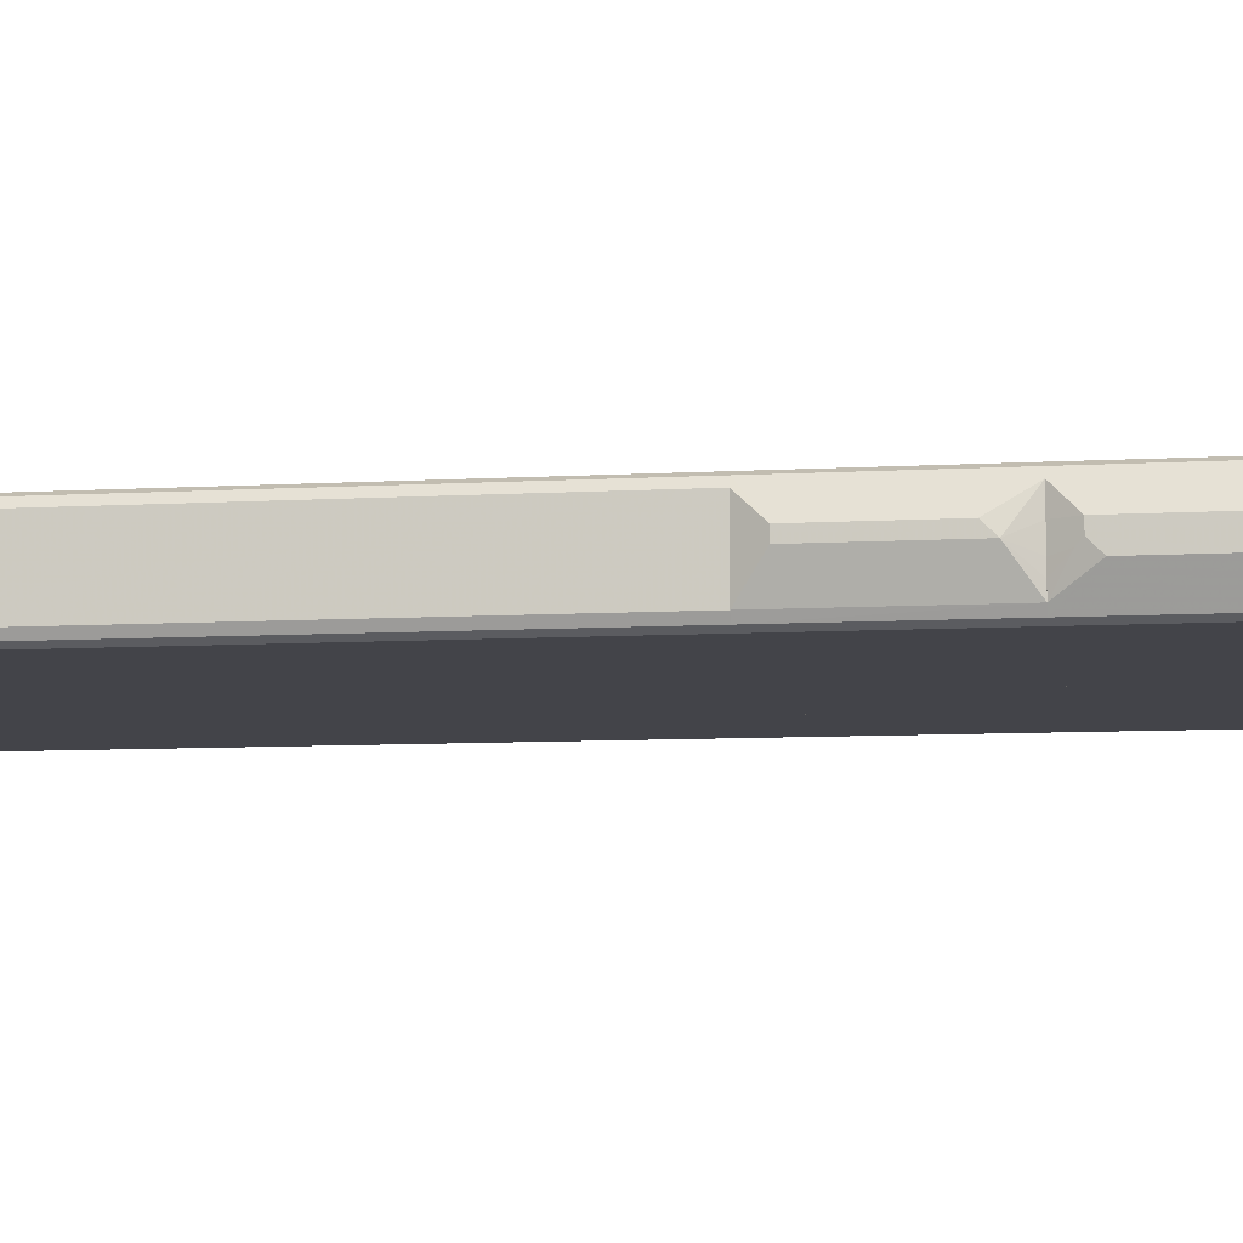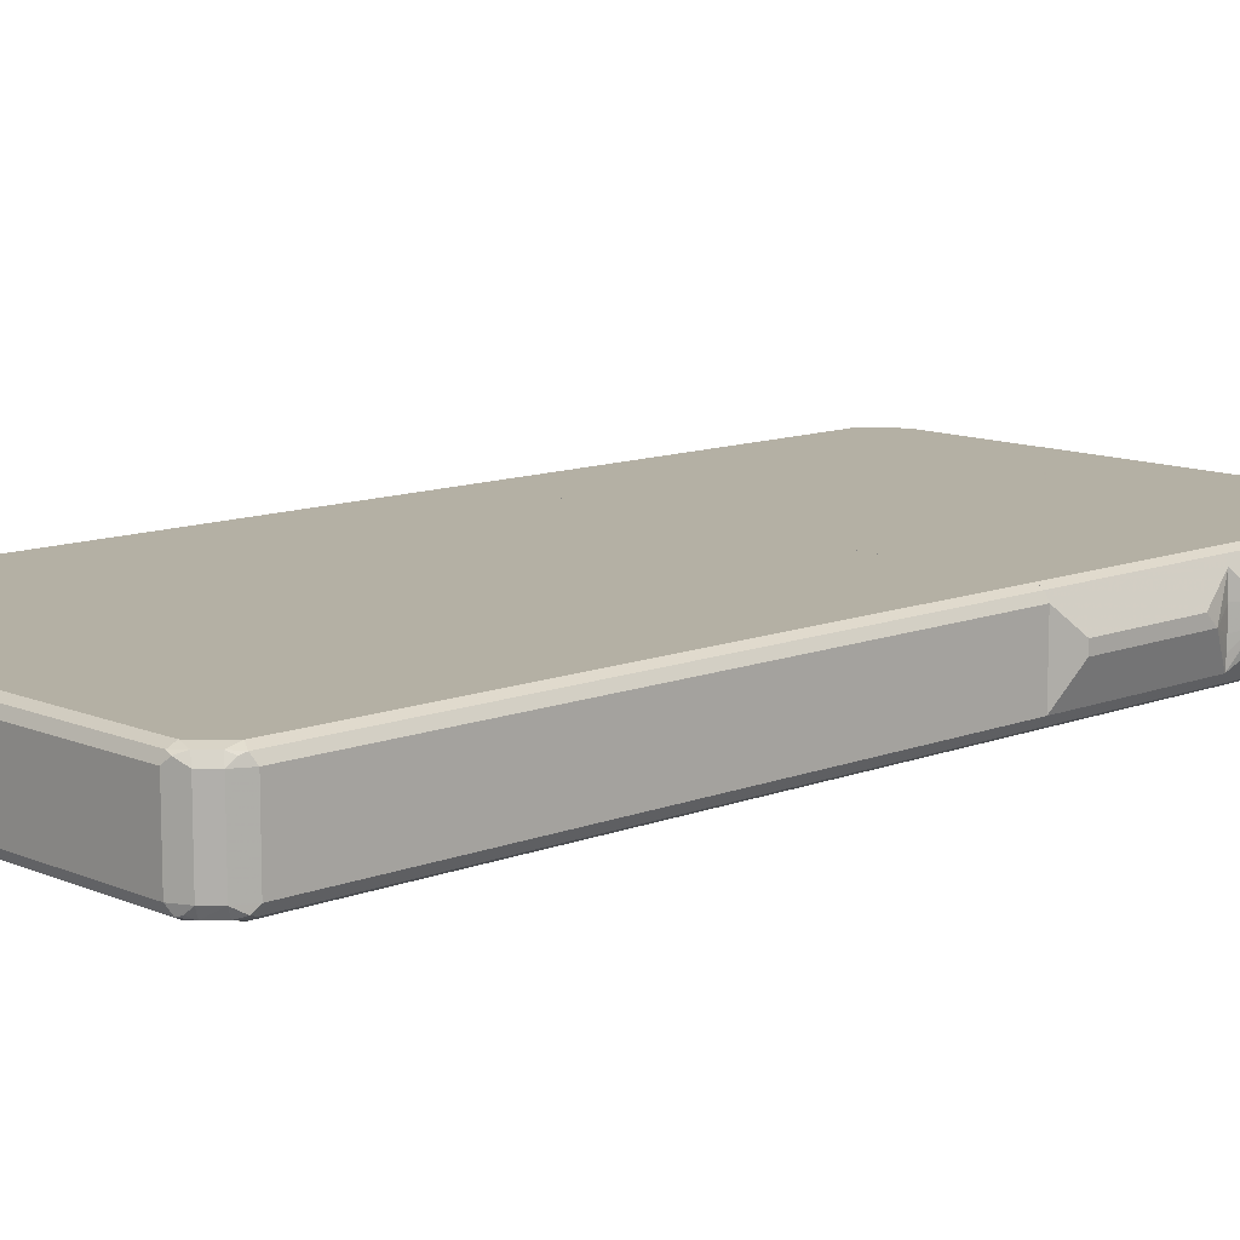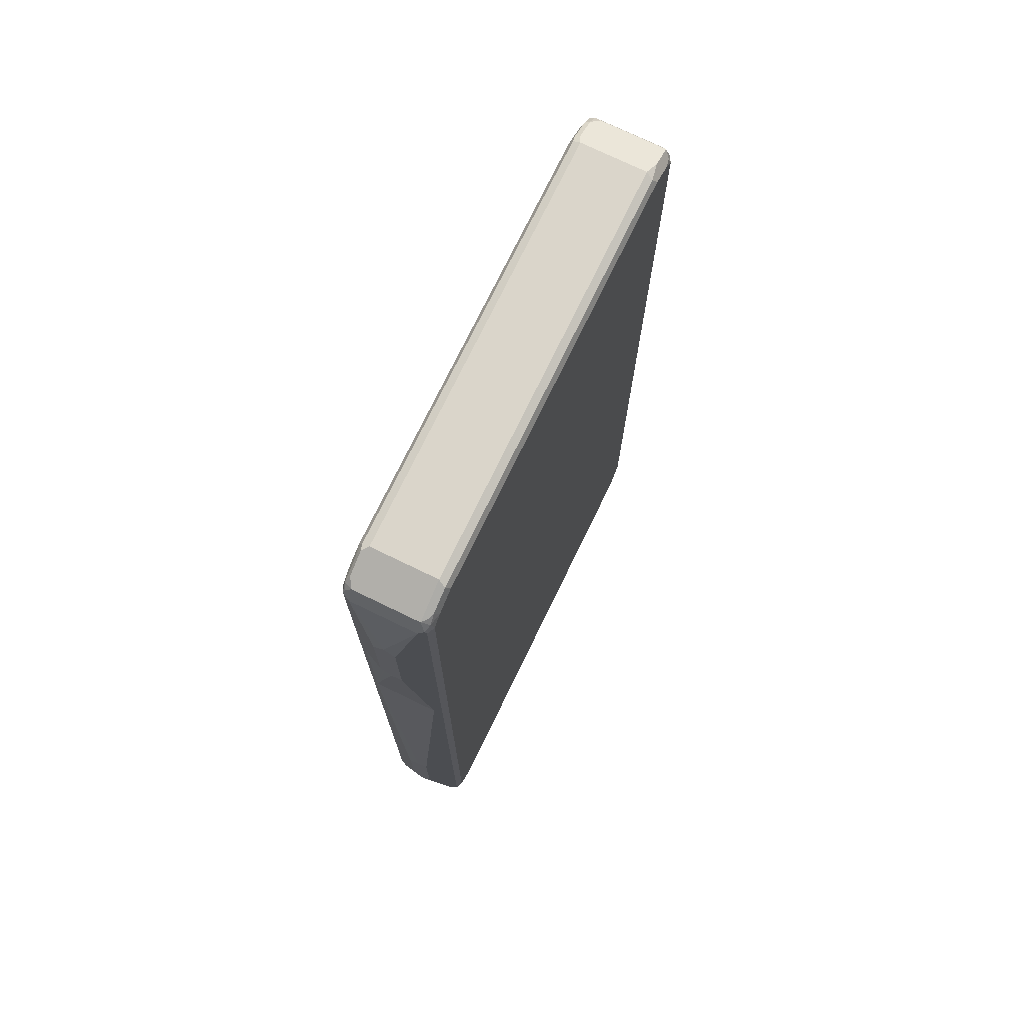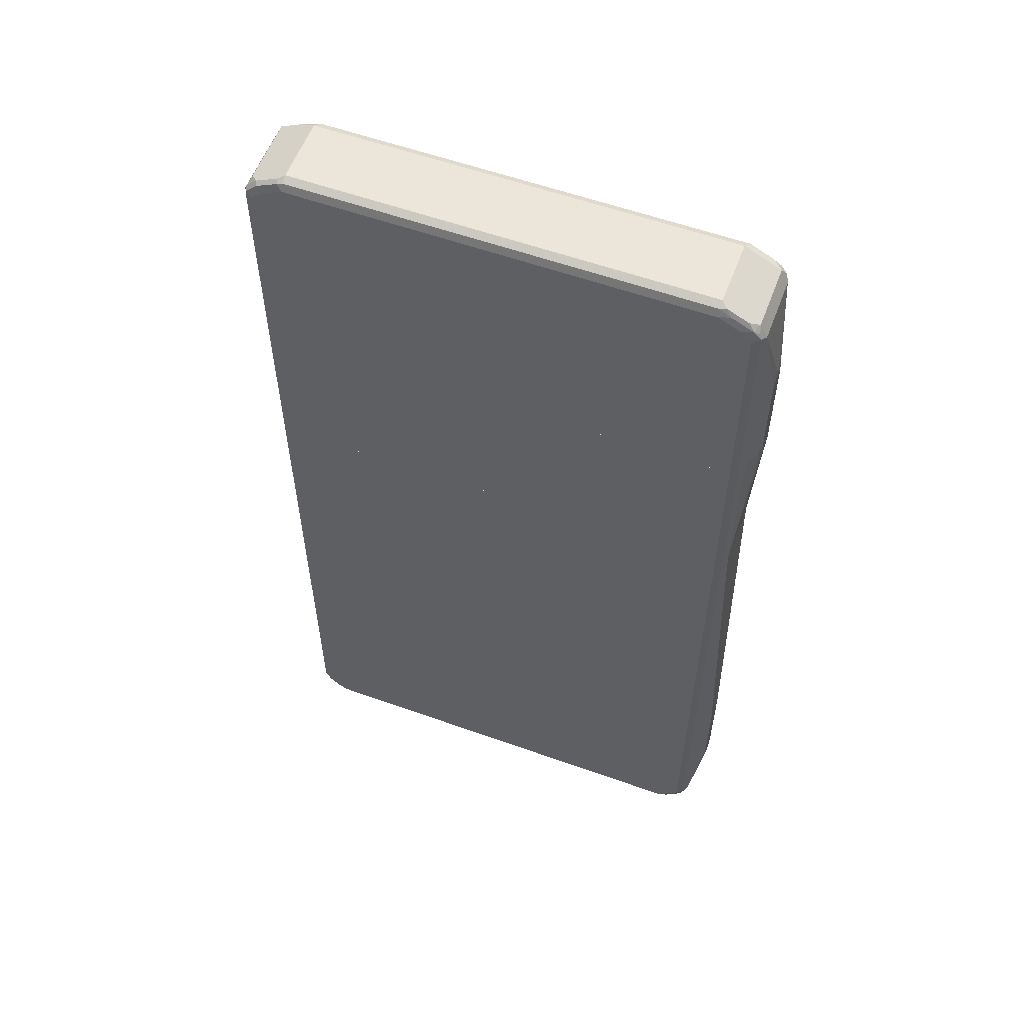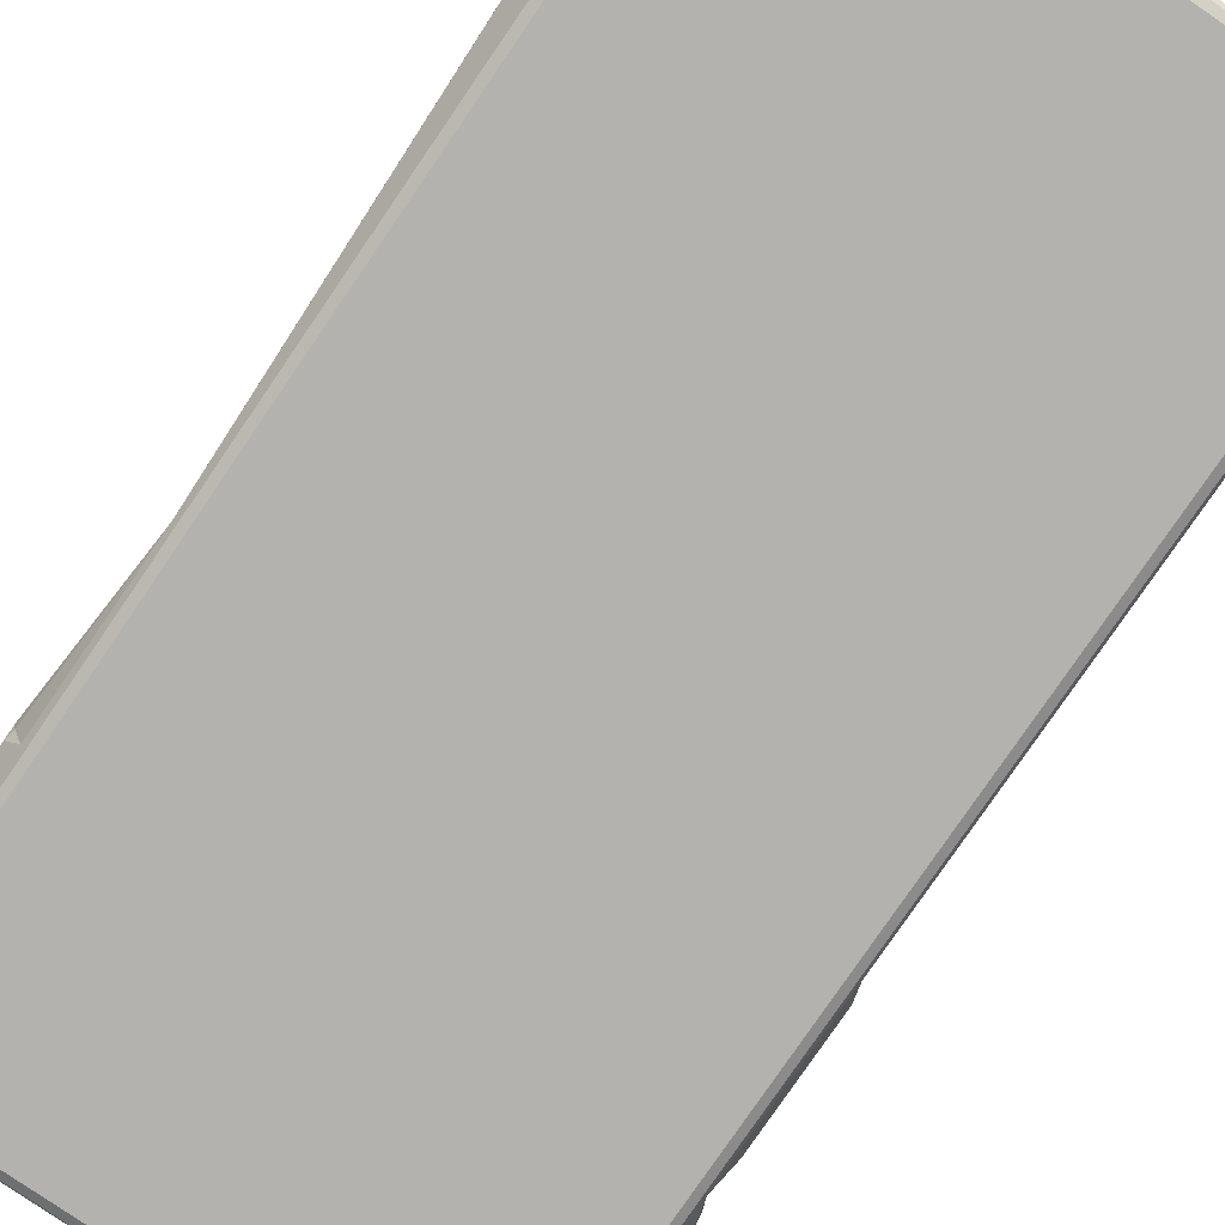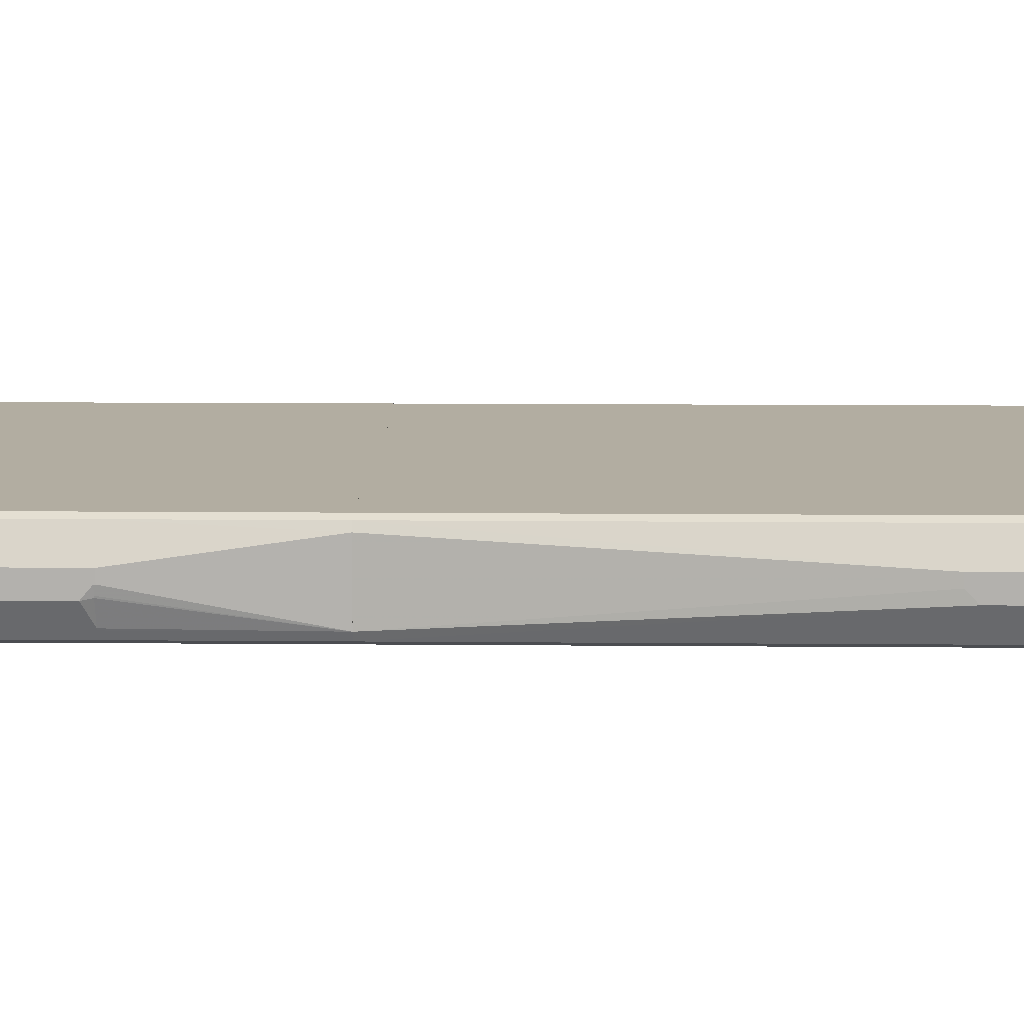
<metadata>
{"format":"obj","ext":"obj","renderer":"f3d","projection":"perspective","resolution":1024,"background":"white","views":[{"elev":-8.4,"azim":99.0,"up":"+Z"},{"elev":11.4,"azim":46.4,"up":"+Z"},{"elev":74.2,"azim":-64.1,"up":"+Y"},{"elev":57.4,"azim":-159.6,"up":"+Y"},{"elev":-79.7,"azim":-34.4,"up":"+Z"},{"elev":10.5,"azim":-88.7,"up":"+Z"}]}
</metadata>
<code>
v -0.468 -0.741 0
v -0.468 -0.7215 0.0195
v -0.468 -0.702 -0.0195
v -0.4485 -0.8385 -0.0585
v -0.4485 -0.8385 0.0585
v -0.442 -0.8385 0.0715
v -0.468 -0.5265 0.0195
v -0.442 -0.832 -0.0715
v -0.468 -0.546 -0.0195
v -0.4355 -0.8646 -0.06499
v -0.442 -0.8515 -0.052
v -0.442 -0.8515 0.06499
v -0.4387 -0.8483 0.07312
v -0.429 -0.8385 0.07801
v -0.442 0.1743 0.0715
v -0.468 -0.5265 0
v -0.4485 0.1743 0.0585
v -0.429 -0.8385 -0.07801
v -0.4258 -0.8548 -0.07475
v -0.442 0.1743 -0.0715
v -0.4485 0.1743 -0.0585
v -0.4355 -0.8646 0.052
v -0.416 -0.8841 -0.06499
v -0.416 -0.8841 0.052
v -0.403 -0.8906 0.06499
v -0.3998 -0.8873 0.07312
v -0.39 -0.8776 0.07801
v -0.429 0.1743 0.07801
v -0.39 -0.8776 -0.07801
v -0.429 0.1743 -0.07801
v -0.4062 -0.8743 -0.07475
v -0.3835 -0.8906 -0.0715
v -0.39 -0.8971 -0.0585
v -0.39 -0.8971 0.0585
v -0.39 -0.8906 0.0715
v 0.3899 -0.8776 0.07801
v 0.429 0.1743 0.07801
v 0.3899 -0.8776 -0.07801
v 0.429 0.1743 -0.07801
v 0.3965 -0.8906 -0.0715
v 0.3899 -0.8971 -0.0585
v 0.3899 -0.8971 0.0585
v 0.3899 -0.8906 0.0715
v 0.4095 -0.858 0.07801
v 0.4095 -0.88 0.07312
v 0.442 0.1743 0.0715
v 0.429 -0.8385 0.07801
v 0.4095 -0.858 -0.07801
v 0.4119 -0.8776 -0.07312
v 0.4412 0.1743 -0.07191
v 0.429 -0.8385 -0.07801
v 0.4046 -0.8873 -0.06825
v 0.416 -0.8841 -0.0585
v 0.416 -0.8841 0.0585
v 0.3997 -0.8921 0.06825
v 0.4355 -0.8646 0.0585
v 0.429 -0.8605 0.07312
v 0.4485 0.1743 0.0585
v 0.442 -0.845 0.0715
v 0.4314 -0.858 -0.07312
v 0.4355 -0.8646 -0.0585
v 0.442 0.1743 -0.0715
v 0.442 -0.8385 -0.0715
v 0.4485 -0.8385 0.0585
v 0.4388 -0.8531 0.06825
v 0.4485 0.1743 -0.0585
v 0.4436 -0.8483 -0.06825
v 0.4485 -0.8385 -0.0585
v -0.468 0.4708 0.0195
v 0.429 0.4708 -0.07801
v 0.442 0.4708 0.0715
v 0.4485 0.4708 -0.0585
v 0.4485 0.4708 0.0585
v 0.468 0.507 0.0195
v 0.4499 0.4708 0.0195
v 0.468 0.507 0
v 0.4499 0.4708 -0.01535
v 0.4631 0.4973 -0.009743
v 0.4496 0.4708 -0.03622
v 0.468 0.5265 -0.0195
v 0.468 0.6825 -0.0195
v 0.442 0.4708 -0.0715
v 0.442 0.7203 -0.0715
v 0.442 0.8385 -0.0715
v 0.4485 0.8385 -0.0585
v 0.468 0.702 0
v 0.468 0.702 0.0195
v 0.4485 0.8385 0.0585
v 0.442 0.832 0.0715
v 0.4355 0.8645 0.06499
v 0.429 0.8385 0.07801
v 0.4258 0.8548 0.07475
v 0.4095 0.8581 0.07801
v 0.3705 0.8776 0.07801
v 0.3965 0.884 0.06499
v 0.3705 0.8971 0.0585
v 0.4225 0.871 -0.06499
v 0.4355 0.8645 -0.052
v 0.442 0.8515 -0.06499
v 0.4388 0.8483 -0.07312
v 0.4193 0.8678 -0.07312
v 0.429 0.8385 -0.07801
v 0.4095 0.8581 -0.07801
v 0.3705 0.8776 -0.07801
v 0.3803 0.8873 -0.07312
v 0.3835 0.8906 -0.06499
v 0.3705 0.8971 -0.0585
v 0.3705 0.8906 -0.0715
v -0.3705 0.8776 -0.07801
v 0.3057 0.8906 -0.0715
v -0.3705 0.8971 -0.0585
v -0.3705 0.8906 -0.0715
v -0.3802 0.8922 -0.06825
v -0.39 0.88 -0.07312
v -0.4192 0.8727 -0.06825
v -0.429 0.8605 -0.07312
v -0.4095 0.8581 -0.07801
v -0.429 0.8385 -0.07801
v -0.442 0.8451 -0.0715
v -0.4388 0.8532 -0.06825
v -0.4355 0.8645 -0.0585
v -0.4485 0.8385 -0.0585
v -0.468 0.663 -0.0195
v -0.442 0.7203 -0.0715
v -0.442 0.4708 -0.0715
v -0.468 0.4875 -0.0195
v -0.468 0.4708 0
v -0.4645 0.4708 -0.01672
v -0.4499 0.4708 -0.05572
v -0.429 0.4708 -0.07801
v -0.468 0.6825 0
v -0.4485 0.8385 0.0585
v -0.4355 0.8645 0.0585
v -0.4436 0.8483 0.06825
v -0.4314 0.8581 0.07312
v -0.4241 0.8678 0.06825
v -0.416 0.871 0.0715
v -0.4095 0.8581 0.07801
v -0.429 0.8385 0.07801
v -0.442 0.8385 0.0715
v -0.468 0.663 0.0195
v -0.442 0.4708 0.0715
v -0.429 0.4708 0.07801
v 0.429 0.4708 0.07801
v -0.3705 0.8776 0.07801
v 0.364 0.8906 0.0715
v -0.3705 0.8971 0.0585
v 0.3057 0.8906 0.0715
v -0.377 0.8906 0.0715
v 0.4485 0.1743 -0.0585
v 0.442 0.1743 0.0715
v 0.429 0.1743 0.07801
v 0.442 0.4708 0.0715
v 0.4485 0.4708 0.0585
v 0.468 0.4095 0.0195
v 0.468 0.429 0
v 0.468 0.2145 0.0195
v 0.4485 0.1743 0.0585
v 0.468 0.2145 0
v 0.4485 0.4708 -0.0585
v 0.442 0.1743 -0.0715
v 0.442 0.4289 -0.0715
v 0.429 0.1743 -0.07801
v -0.429 0.1743 -0.07801
v 0.429 0.4708 -0.07801
v 0.442 0.4708 -0.0715
v 0.4499 0.4708 -0.01535
v 0.4495 0.4708 -0.03622
v 0.4499 0.4708 0.0195
v -0.429 0.4708 0.07801
v 0.429 0.4708 0.07801
v -0.429 0.1743 0.07801
v -0.442 0.4708 0.0715
v -0.442 0.1743 0.0715
v -0.4485 0.1743 0.0585
v -0.4485 0.4095 0.0585
v -0.468 0.4708 0.0195
v -0.468 0.468 0.0195
v -0.468 0.4708 0
v -0.4652 0.4708 -0.01384
v -0.468 0.468 0
v -0.4485 0.1743 -0.0585
v -0.442 0.1743 -0.0715
v -0.442 0.4708 -0.0715
v -0.4485 0.4708 -0.0585
v -0.429 0.4708 -0.07801
v -0.4645 0.4708 -0.01672
v -0.4499 0.4708 -0.05572
f 1 2 7
f 1 7 16
f 1 16 9
f 1 9 3
f 1 3 4
f 1 4 5
f 1 5 2
f 2 5 6
f 2 6 15
f 2 15 7
f 3 8 4
f 3 9 20
f 3 20 8
f 4 8 10
f 4 10 11
f 4 11 12
f 4 12 5
f 5 12 6
f 6 12 13
f 6 13 14
f 6 14 28
f 6 28 15
f 7 15 17
f 7 17 21
f 7 21 16
f 8 18 19
f 8 19 10
f 8 20 30
f 8 30 18
f 9 16 21
f 9 21 20
f 10 22 12
f 10 12 11
f 10 19 23
f 10 23 24
f 10 24 22
f 12 22 24
f 12 24 25
f 12 25 26
f 12 26 13
f 13 26 14
f 14 26 27
f 14 27 36
f 14 36 44
f 14 44 47
f 14 47 37
f 14 37 28
f 15 28 37
f 15 37 46
f 15 46 58
f 15 58 66
f 15 66 62
f 15 62 50
f 15 50 39
f 15 39 30
f 15 30 20
f 15 20 21
f 15 21 17
f 18 29 19
f 18 30 39
f 18 39 51
f 18 51 48
f 18 48 38
f 18 38 29
f 19 31 23
f 19 29 31
f 23 32 33
f 23 33 34
f 23 34 25
f 23 25 24
f 23 31 29
f 23 29 32
f 25 34 26
f 26 34 35
f 26 35 27
f 27 35 43
f 27 43 36
f 29 38 40
f 29 40 32
f 32 40 41
f 32 41 33
f 33 41 42
f 33 42 34
f 34 42 43
f 34 43 35
f 36 43 45
f 36 45 44
f 37 47 59
f 37 59 46
f 38 48 49
f 38 49 40
f 39 50 51
f 40 52 53
f 40 53 41
f 40 49 52
f 41 53 54
f 41 54 42
f 42 54 55
f 42 55 43
f 43 55 45
f 44 45 57
f 44 57 47
f 45 55 54
f 45 54 56
f 45 56 57
f 46 59 64
f 46 64 58
f 47 57 59
f 48 51 60
f 48 60 49
f 49 60 61
f 49 61 53
f 49 53 52
f 50 62 63
f 50 63 51
f 51 63 60
f 53 61 56
f 53 56 54
f 56 61 68
f 56 68 64
f 56 64 59
f 56 59 65
f 56 65 57
f 57 65 59
f 58 64 68
f 58 68 66
f 60 63 67
f 60 67 61
f 61 67 68
f 62 66 68
f 62 68 63
f 63 68 67
f 70 71 69
f 72 71 70
f 73 71 72
f 73 74 71
f 75 74 73
f 75 76 74
f 77 76 75
f 77 78 76
f 77 79 78
f 77 75 79
f 79 75 72
f 79 72 78
f 78 72 76
f 80 76 72
f 80 81 76
f 80 82 81
f 80 72 82
f 82 72 70
f 82 70 83
f 82 83 81
f 84 81 83
f 85 81 84
f 86 81 85
f 86 87 81
f 86 85 87
f 88 87 85
f 88 89 87
f 90 89 88
f 90 91 89
f 92 91 90
f 92 93 91
f 92 94 93
f 92 90 94
f 90 95 94
f 90 96 95
f 90 97 96
f 90 98 97
f 90 99 98
f 90 88 99
f 88 85 99
f 85 84 99
f 100 99 84
f 100 101 99
f 100 102 101
f 100 84 102
f 102 84 83
f 102 83 70
f 102 70 103
f 102 103 101
f 101 103 104
f 105 101 104
f 105 106 101
f 105 107 106
f 105 108 107
f 105 104 108
f 109 108 104
f 110 108 109
f 110 111 108
f 112 111 110
f 112 113 111
f 114 113 112
f 114 115 113
f 114 116 115
f 114 117 116
f 114 109 117
f 114 112 109
f 112 110 109
f 117 109 118
f 117 118 116
f 119 116 118
f 120 116 119
f 120 121 116
f 120 119 121
f 119 122 121
f 119 123 122
f 119 124 123
f 119 118 124
f 124 118 125
f 124 125 126
f 124 126 123
f 126 69 123
f 127 69 126
f 127 128 69
f 127 126 128
f 128 126 129
f 128 129 69
f 129 130 69
f 125 130 129
f 125 118 130
f 130 118 70
f 130 70 69
f 104 70 118
f 103 70 104
f 109 104 118
f 125 129 126
f 131 123 69
f 122 123 131
f 132 122 131
f 132 133 122
f 134 133 132
f 135 133 134
f 136 133 135
f 136 137 133
f 136 135 137
f 135 138 137
f 135 139 138
f 135 140 139
f 135 134 140
f 134 132 140
f 132 141 140
f 132 131 141
f 141 131 69
f 141 69 140
f 142 140 69
f 142 139 140
f 142 143 139
f 142 69 143
f 143 69 71
f 144 143 71
f 144 93 143
f 91 93 144
f 91 144 71
f 89 91 71
f 89 71 87
f 74 87 71
f 74 76 87
f 76 81 87
f 93 145 143
f 94 145 93
f 94 146 145
f 95 146 94
f 95 96 146
f 146 96 147
f 148 146 147
f 148 145 146
f 149 145 148
f 149 137 145
f 149 147 137
f 149 148 147
f 137 147 133
f 115 133 147
f 115 121 133
f 116 121 115
f 122 133 121
f 115 147 111
f 113 115 111
f 147 96 111
f 96 107 111
f 97 107 96
f 106 107 97
f 106 97 101
f 101 97 99
f 97 98 99
f 108 111 107
f 138 145 137
f 138 139 145
f 139 143 145
f 75 73 72
f 151 152 150
f 151 153 152
f 151 154 153
f 155 154 151
f 155 156 154
f 155 157 156
f 155 151 157
f 158 157 151
f 158 150 157
f 158 151 150
f 159 157 150
f 159 156 157
f 159 160 156
f 159 150 160
f 161 160 150
f 161 162 160
f 161 163 162
f 161 150 163
f 163 150 164
f 163 164 165
f 162 163 165
f 166 162 165
f 166 160 162
f 166 165 160
f 160 165 153
f 154 160 153
f 167 160 154
f 168 160 167
f 168 156 160
f 168 167 156
f 169 156 167
f 169 154 156
f 169 167 154
f 170 153 165
f 171 153 170
f 171 152 153
f 171 170 152
f 170 172 152
f 173 172 170
f 173 174 172
f 173 175 174
f 173 176 175
f 177 176 173
f 177 178 176
f 177 179 178
f 177 173 179
f 179 173 180
f 179 180 181
f 179 181 178
f 178 181 175
f 178 175 176
f 175 181 182
f 175 182 172
f 174 175 172
f 182 164 172
f 183 164 182
f 183 184 164
f 183 182 184
f 184 182 185
f 184 185 186
f 184 186 164
f 186 165 164
f 186 170 165
f 185 170 186
f 187 170 185
f 180 170 187
f 173 170 180
f 180 187 182
f 180 182 181
f 188 182 187
f 188 185 182
f 188 187 185
f 164 150 172
f 152 172 150

</code>
